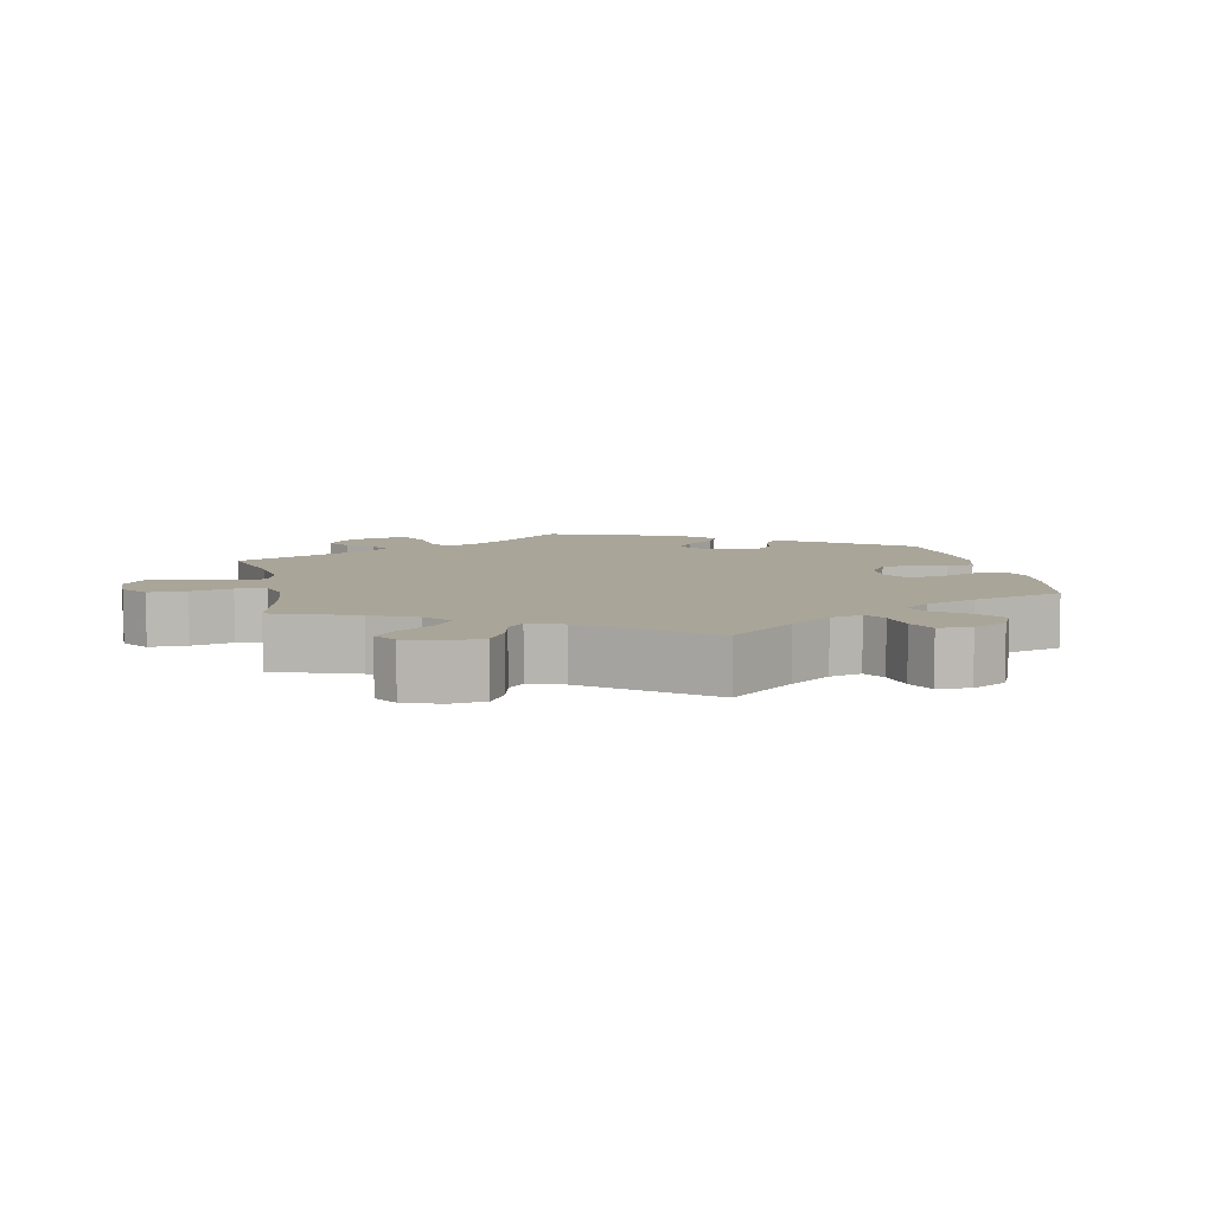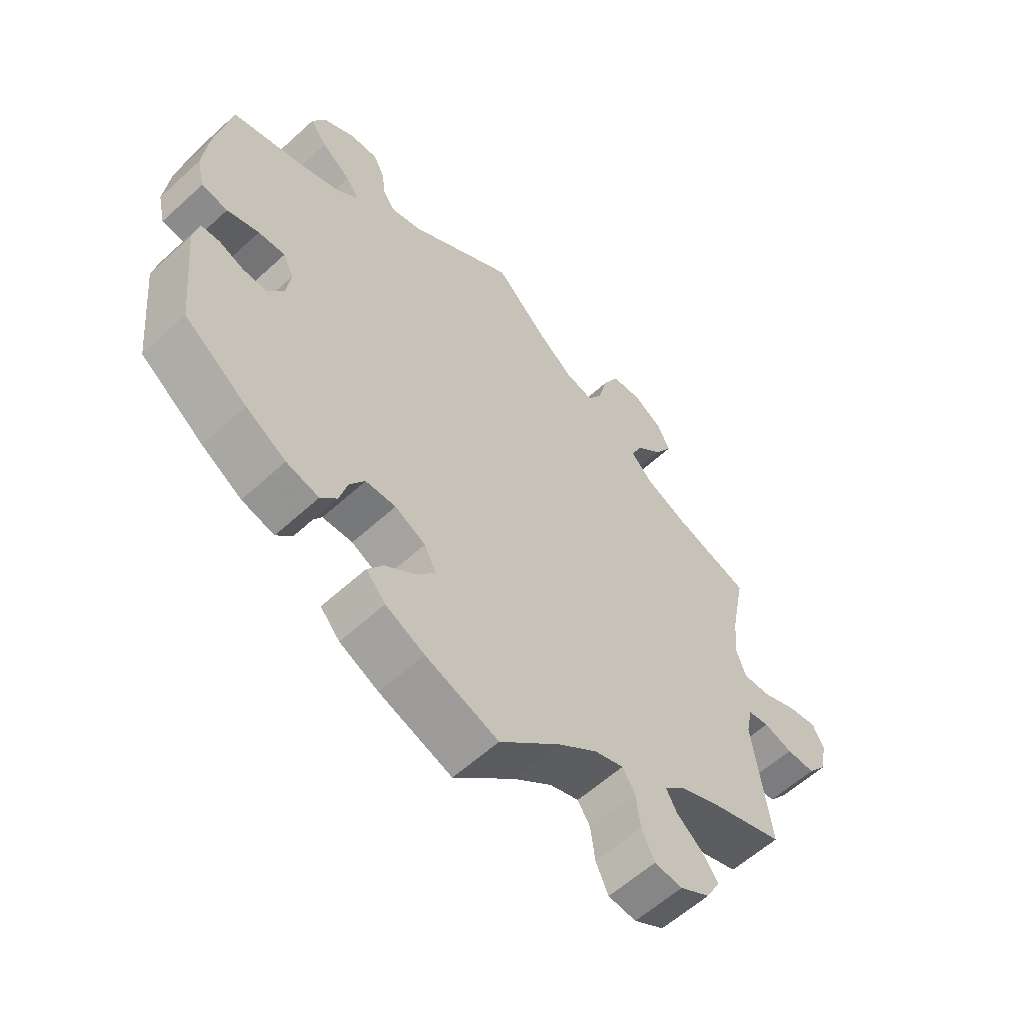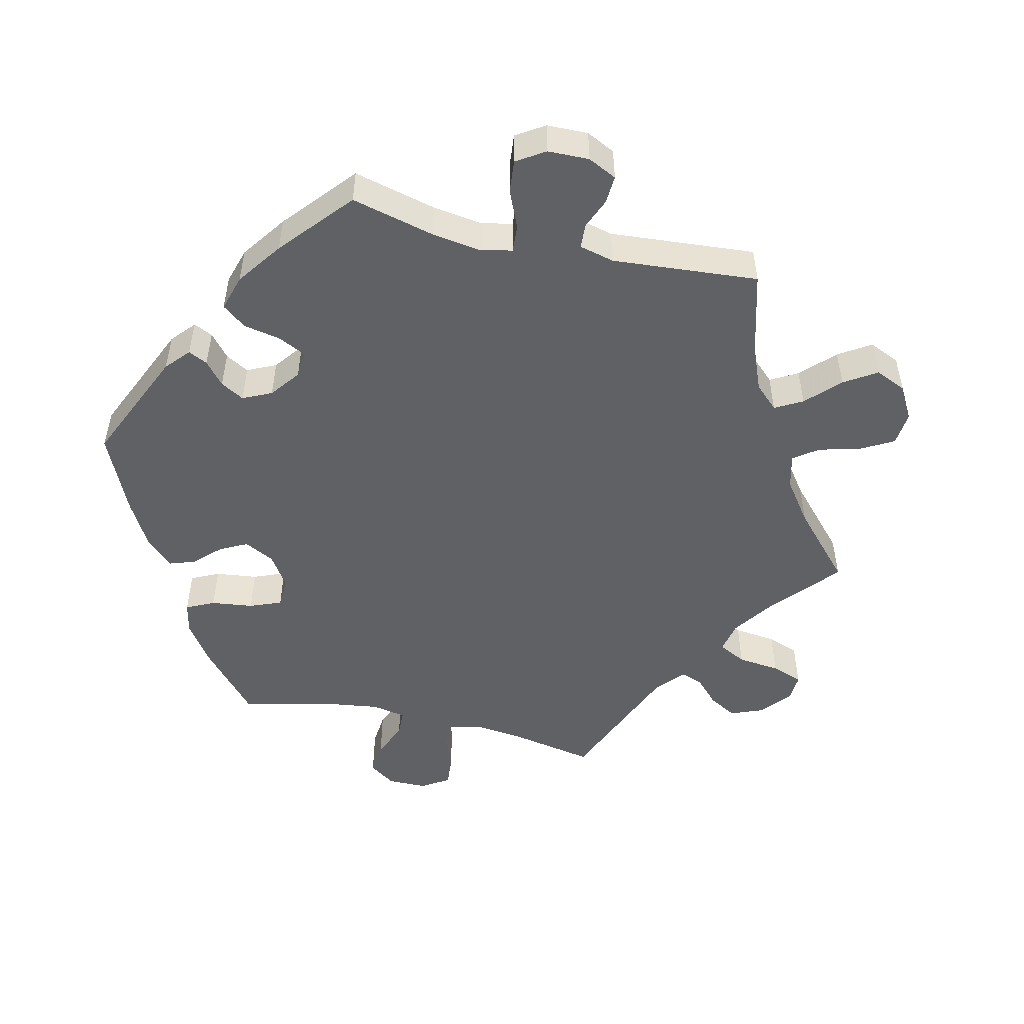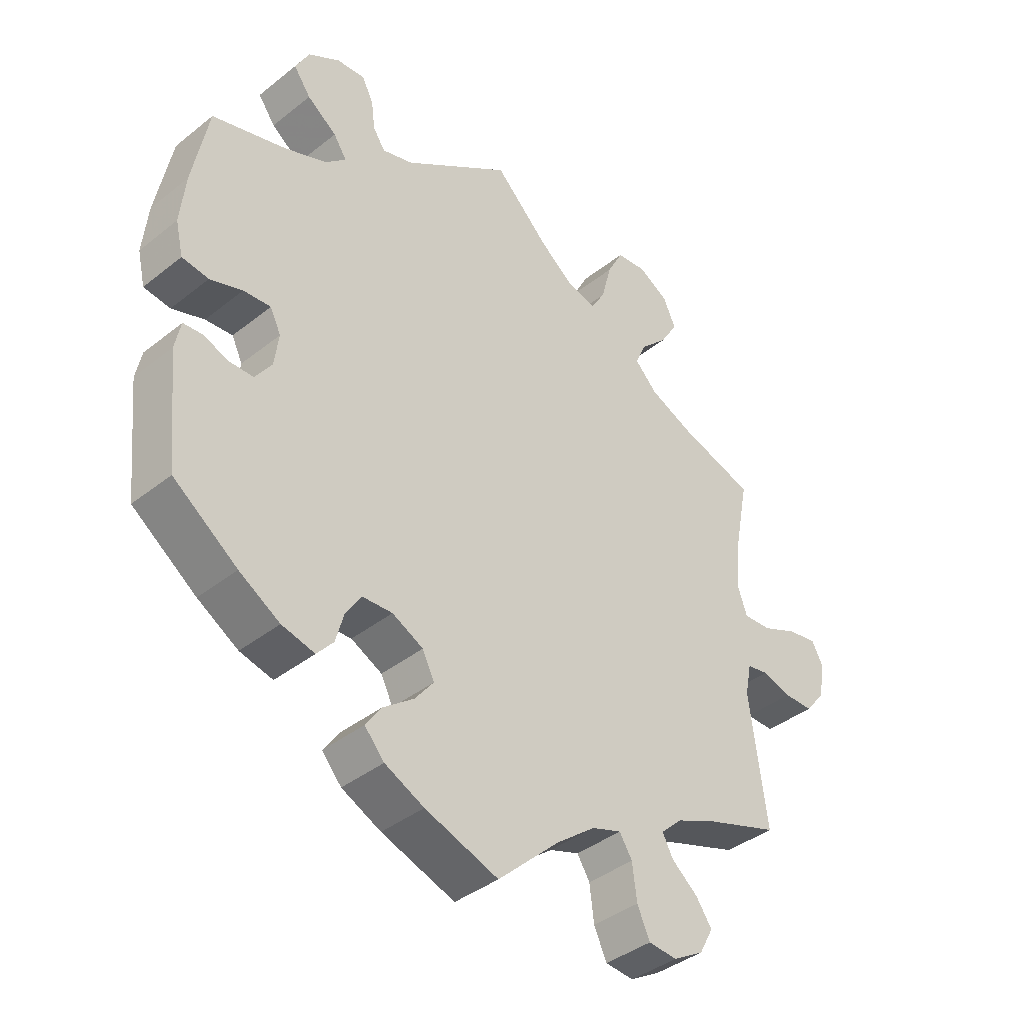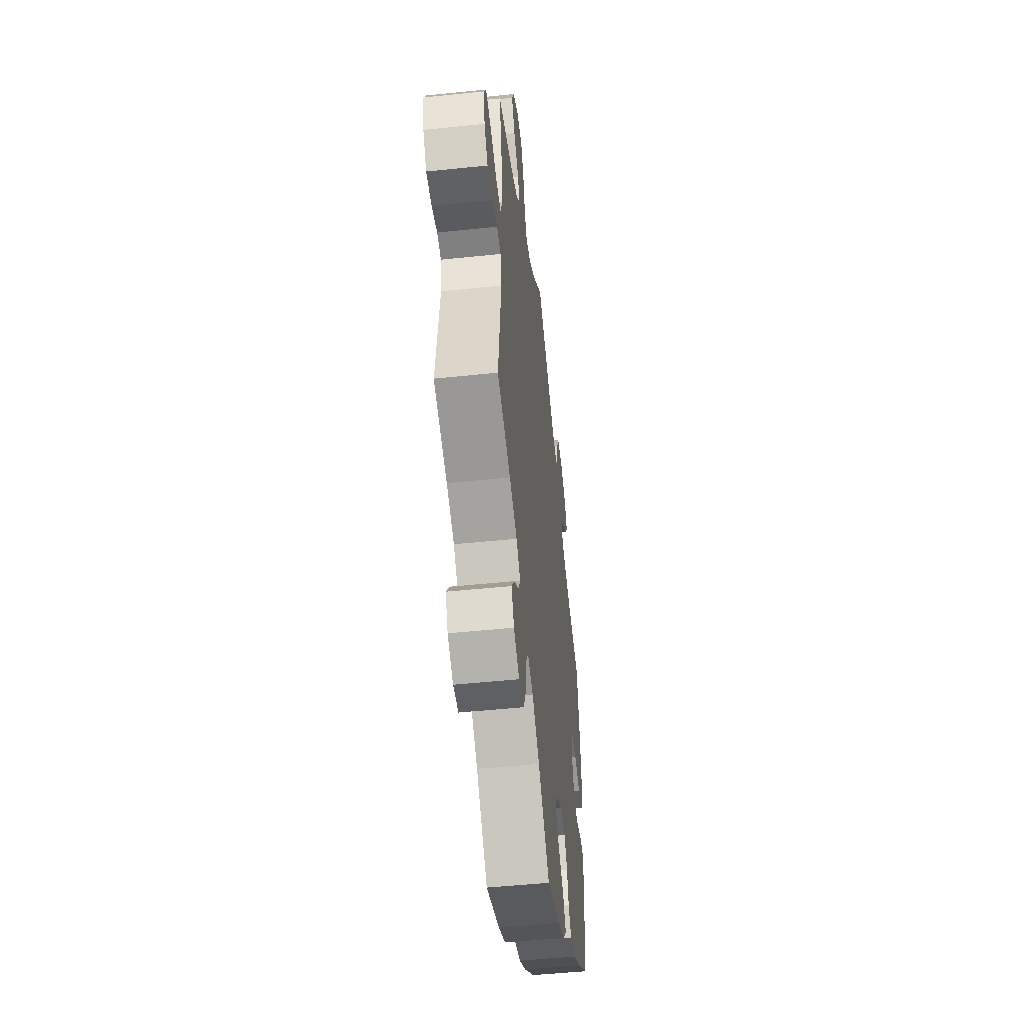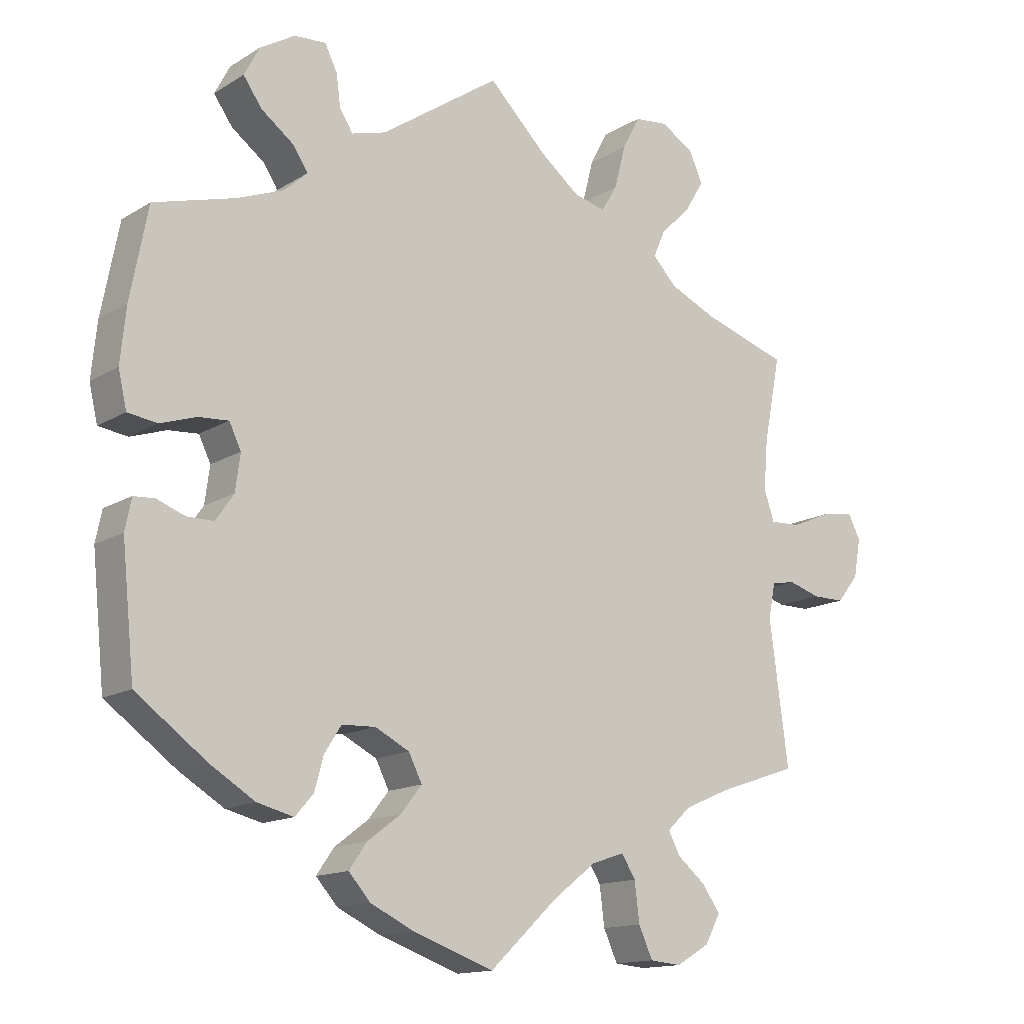
<metadata>
{"format":"obj","ext":"obj","renderer":"f3d","projection":"perspective","resolution":1024,"background":"white","views":[{"elev":7.4,"azim":108.7,"up":"+Y"},{"elev":-58.9,"azim":-46.7,"up":"+Z"},{"elev":-50.0,"azim":-42.9,"up":"+Y"},{"elev":-39.5,"azim":-45.4,"up":"+Z"},{"elev":-50.2,"azim":96.5,"up":"+Z"},{"elev":-14.2,"azim":-37.3,"up":"+Z"}]}
</metadata>
<code>
v -0.115 0.07 -0.537
v -0.177 0.07 -0.507
v -0.208 0.07 -0.472
v -0.183 0.07 -0.436
v -0.135 0.07 -0.4
v -0.105 0.07 -0.362
v -0.124 0.07 -0.324
v -0.173 0.07 -0.299
v -0.221 0.07 -0.301
v -0.245 0.07 -0.338
v -0.258 0.07 -0.385
v -0.284 0.07 -0.415
v -0.336 0.07 -0.402
v -0.4 0.07 -0.363
v -0.501 0.07 -0.289
v -0.519 0.07 -0.112
v -0.51 0.07 -0.068
v -0.48 0.07 -0.066
v -0.44 0.07 -0.081
v -0.402 0.07 -0.081
v -0.376 0.07 -0.044
v -0.369 0.07 0.008
v -0.386 0.07 0.043
v -0.429 0.07 0.04
v -0.48 0.07 0.023
v -0.522 0.07 0.029
v -0.534 0.07 0.081
v -0.526 0.07 0.159
v -0.501 0.07 0.289
v -0.384 0.07 0.322
v -0.318 0.07 0.348
v -0.285 0.07 0.378
v -0.306 0.07 0.41
v -0.353 0.07 0.445
v -0.38 0.07 0.483
v -0.358 0.07 0.525
v -0.308 0.07 0.555
v -0.263 0.07 0.558
v -0.245 0.07 0.522
v -0.239 0.07 0.476
v -0.22 0.07 0.447
v -0.171 0.07 0.461
v 0 0.07 0.578
v 0.085 0.07 0.494
v 0.14 0.07 0.451
v 0.185 0.07 0.44
v 0.208 0.07 0.478
v 0.224 0.07 0.54
v 0.249 0.07 0.588
v 0.297 0.07 0.593
v 0.344 0.07 0.565
v 0.364 0.07 0.521
v 0.336 0.07 0.475
v 0.293 0.07 0.433
v 0.276 0.07 0.394
v 0.311 0.07 0.358
v 0.378 0.07 0.328
v 0.5 0.07 0.289
v 0.476 0.07 0.167
v 0.47 0.07 0.096
v 0.485 0.07 0.052
v 0.529 0.07 0.054
v 0.585 0.07 0.078
v 0.632 0.07 0.086
v 0.65 0.07 0.051
v 0.64 0.07 -0.004
v 0.609 0.07 -0.043
v 0.563 0.07 -0.043
v 0.517 0.07 -0.029
v 0.483 0.07 -0.035
v 0.473 0.07 -0.085
v 0.5 0.07 -0.289
v 0.385 0.07 -0.328
v 0.32 0.07 -0.356
v 0.286 0.07 -0.388
v 0.303 0.07 -0.42
v 0.344 0.07 -0.454
v 0.369 0.07 -0.49
v 0.347 0.07 -0.531
v 0.299 0.07 -0.559
v 0.254 0.07 -0.555
v 0.234 0.07 -0.511
v 0.227 0.07 -0.455
v 0.207 0.07 -0.423
v 0.16 0.07 -0.439
v 0.098 0.07 -0.487
v 0.001 0.07 -0.578
v -0.115 0 -0.537
v -0.177 0 -0.507
v -0.208 0 -0.472
v -0.183 0 -0.436
v -0.135 0 -0.4
v -0.105 0 -0.362
v -0.124 0 -0.324
v -0.173 0 -0.299
v -0.221 0 -0.301
v -0.245 0 -0.338
v -0.258 0 -0.385
v -0.284 0 -0.415
v -0.336 0 -0.402
v -0.4 0 -0.363
v -0.501 0 -0.289
v -0.519 0 -0.112
v -0.51 0 -0.068
v -0.48 0 -0.066
v -0.44 0 -0.081
v -0.402 0 -0.081
v -0.376 0 -0.044
v -0.369 0 0.008
v -0.386 0 0.043
v -0.429 0 0.04
v -0.48 0 0.023
v -0.522 0 0.029
v -0.534 0 0.081
v -0.526 0 0.159
v -0.501 0 0.289
v -0.384 0 0.322
v -0.318 0 0.348
v -0.285 0 0.378
v -0.306 0 0.41
v -0.353 0 0.445
v -0.38 0 0.483
v -0.358 0 0.525
v -0.308 0 0.555
v -0.263 0 0.558
v -0.245 0 0.522
v -0.239 0 0.476
v -0.22 0 0.447
v -0.171 0 0.461
v 0 0 0.578
v 0.085 0 0.494
v 0.14 0 0.451
v 0.185 0 0.44
v 0.208 0 0.478
v 0.224 0 0.54
v 0.249 0 0.588
v 0.297 0 0.593
v 0.344 0 0.565
v 0.364 0 0.521
v 0.336 0 0.475
v 0.293 0 0.433
v 0.276 0 0.394
v 0.311 0 0.358
v 0.378 0 0.328
v 0.5 0 0.289
v 0.476 0 0.167
v 0.47 0 0.096
v 0.485 0 0.052
v 0.529 0 0.054
v 0.585 0 0.078
v 0.632 0 0.086
v 0.65 0 0.051
v 0.64 0 -0.004
v 0.609 0 -0.043
v 0.563 0 -0.043
v 0.517 0 -0.029
v 0.483 0 -0.035
v 0.473 0 -0.085
v 0.5 0 -0.289
v 0.385 0 -0.328
v 0.32 0 -0.356
v 0.286 0 -0.388
v 0.303 0 -0.42
v 0.344 0 -0.454
v 0.369 0 -0.49
v 0.347 0 -0.531
v 0.299 0 -0.559
v 0.254 0 -0.555
v 0.234 0 -0.511
v 0.227 0 -0.455
v 0.207 0 -0.423
v 0.16 0 -0.439
v 0.098 0 -0.487
v 0.001 0 -0.578
f 86 87 1 2
f 85 86 2 3
f 84 85 3 4
f 80 81 82 83
f 80 83 84
f 79 80 84
f 76 77 78 79
f 75 76 79 84
f 74 75 84 4
f 71 72 73
f 70 71 73 74
f 66 67 68 69
f 66 69 70
f 65 66 70
f 62 63 64 65
f 61 62 65 70
f 60 61 70 74
f 57 58 59
f 56 57 59 60
f 55 56 60 74
f 51 52 53 54
f 51 54 55
f 50 51 55
f 47 48 49 50
f 46 47 50 55
f 45 46 55 74
f 42 43 44
f 41 42 44 45
f 37 38 39 40
f 37 40 41
f 36 37 41
f 33 34 35 36
f 32 33 36 41
f 27 28 29 30
f 27 30 31
f 24 25 26 27
f 23 24 27 31
f 22 23 31 32
f 16 17 18 19
f 16 19 20
f 15 16 20
f 14 15 20 21
f 10 11 12 13
f 9 10 13 14
f 74 4 5
f 74 5 6
f 45 74 6 7
f 41 45 7 8
f 32 41 8 9
f 21 22 32
f 9 14 21 32
f 89 88 174 173
f 90 89 173 172
f 91 90 172 171
f 170 169 168 167
f 171 170 167
f 171 167 166
f 166 165 164 163
f 171 166 163 162
f 91 171 162 161
f 160 159 158
f 161 160 158 157
f 156 155 154 153
f 157 156 153
f 157 153 152
f 152 151 150 149
f 157 152 149 148
f 161 157 148 147
f 146 145 144
f 147 146 144 143
f 161 147 143 142
f 141 140 139 138
f 142 141 138
f 142 138 137
f 137 136 135 134
f 142 137 134 133
f 161 142 133 132
f 131 130 129
f 132 131 129 128
f 127 126 125 124
f 128 127 124
f 128 124 123
f 123 122 121 120
f 128 123 120 119
f 117 116 115 114
f 118 117 114
f 114 113 112 111
f 118 114 111 110
f 119 118 110 109
f 106 105 104 103
f 107 106 103
f 107 103 102
f 108 107 102 101
f 100 99 98 97
f 101 100 97 96
f 92 91 161
f 93 92 161
f 94 93 161 132
f 95 94 132 128
f 96 95 128 119
f 119 109 108
f 119 108 101 96
f 1 88 89 2
f 2 89 90 3
f 3 90 91 4
f 4 91 92 5
f 5 92 93 6
f 6 93 94 7
f 7 94 95 8
f 8 95 96 9
f 9 96 97 10
f 10 97 98 11
f 11 98 99 12
f 12 99 100 13
f 13 100 101 14
f 14 101 102 15
f 15 102 103 16
f 16 103 104 17
f 17 104 105 18
f 18 105 106 19
f 19 106 107 20
f 20 107 108 21
f 21 108 109 22
f 22 109 110 23
f 23 110 111 24
f 24 111 112 25
f 25 112 113 26
f 26 113 114 27
f 27 114 115 28
f 28 115 116 29
f 29 116 117 30
f 30 117 118 31
f 31 118 119 32
f 32 119 120 33
f 33 120 121 34
f 34 121 122 35
f 35 122 123 36
f 36 123 124 37
f 37 124 125 38
f 38 125 126 39
f 39 126 127 40
f 40 127 128 41
f 41 128 129 42
f 42 129 130 43
f 43 130 131 44
f 44 131 132 45
f 45 132 133 46
f 46 133 134 47
f 47 134 135 48
f 48 135 136 49
f 49 136 137 50
f 50 137 138 51
f 51 138 139 52
f 52 139 140 53
f 53 140 141 54
f 54 141 142 55
f 55 142 143 56
f 56 143 144 57
f 57 144 145 58
f 58 145 146 59
f 59 146 147 60
f 60 147 148 61
f 61 148 149 62
f 62 149 150 63
f 63 150 151 64
f 64 151 152 65
f 65 152 153 66
f 66 153 154 67
f 67 154 155 68
f 68 155 156 69
f 69 156 157 70
f 70 157 158 71
f 71 158 159 72
f 72 159 160 73
f 73 160 161 74
f 74 161 162 75
f 75 162 163 76
f 76 163 164 77
f 77 164 165 78
f 78 165 166 79
f 79 166 167 80
f 80 167 168 81
f 81 168 169 82
f 82 169 170 83
f 83 170 171 84
f 84 171 172 85
f 85 172 173 86
f 86 173 174 87
f 87 174 88 1

</code>
